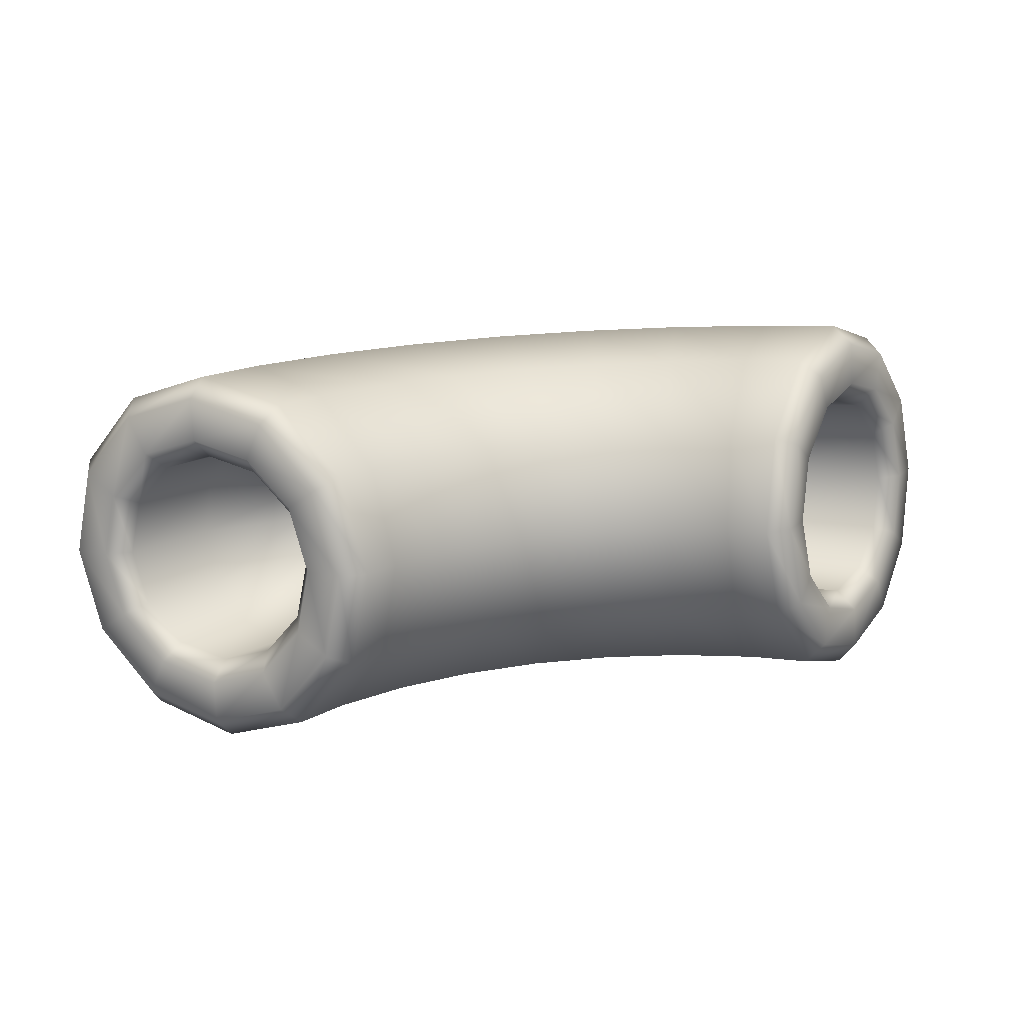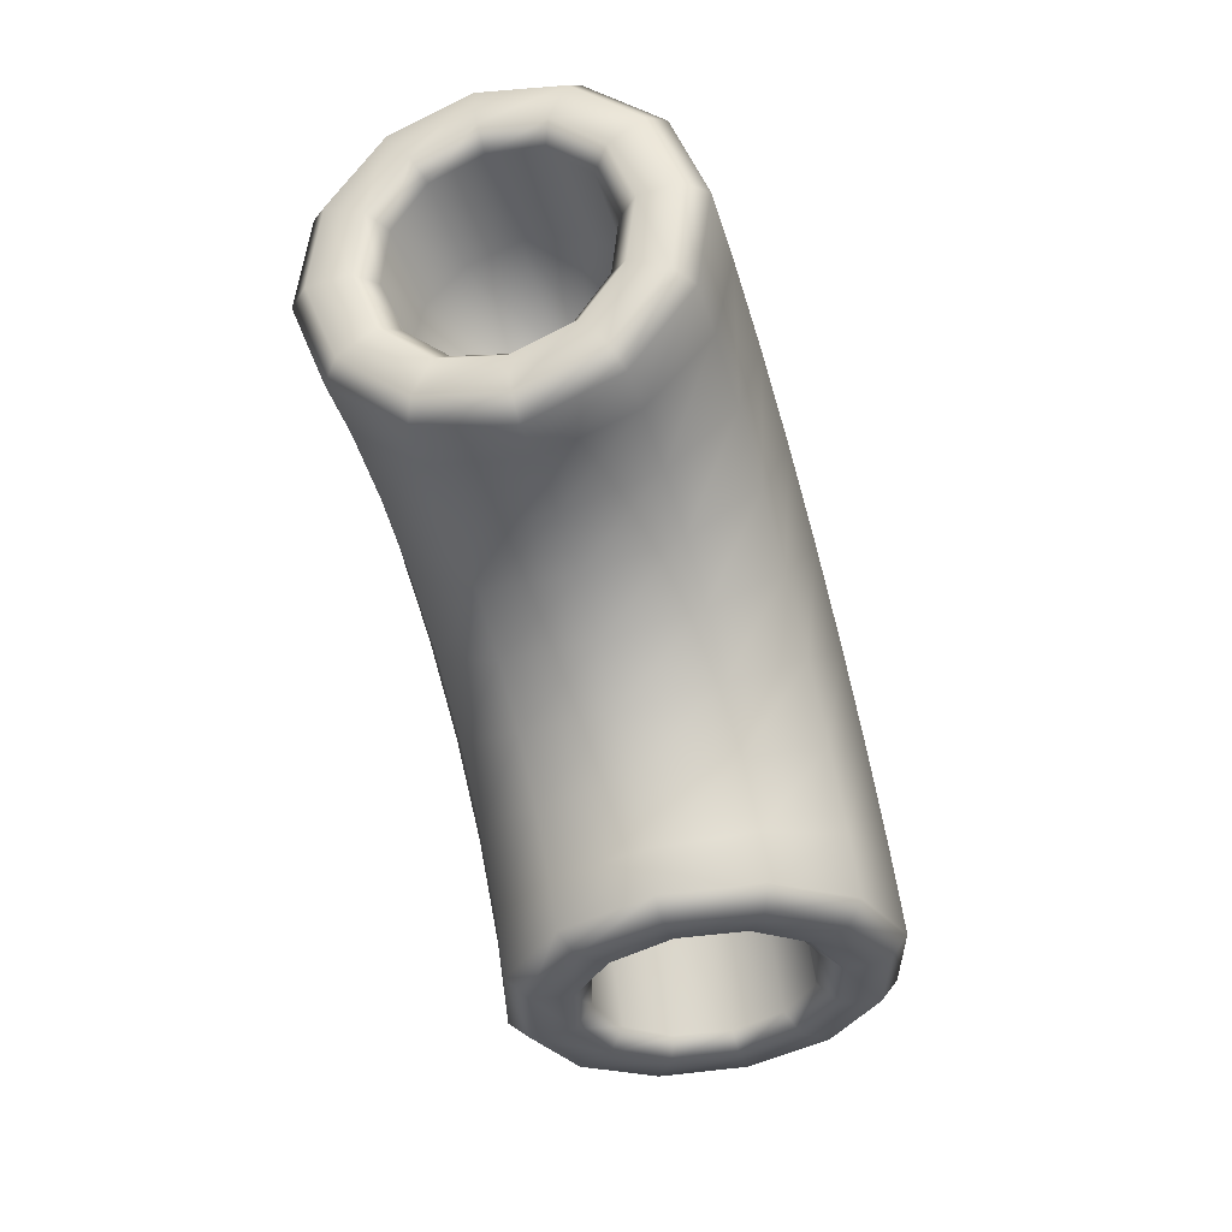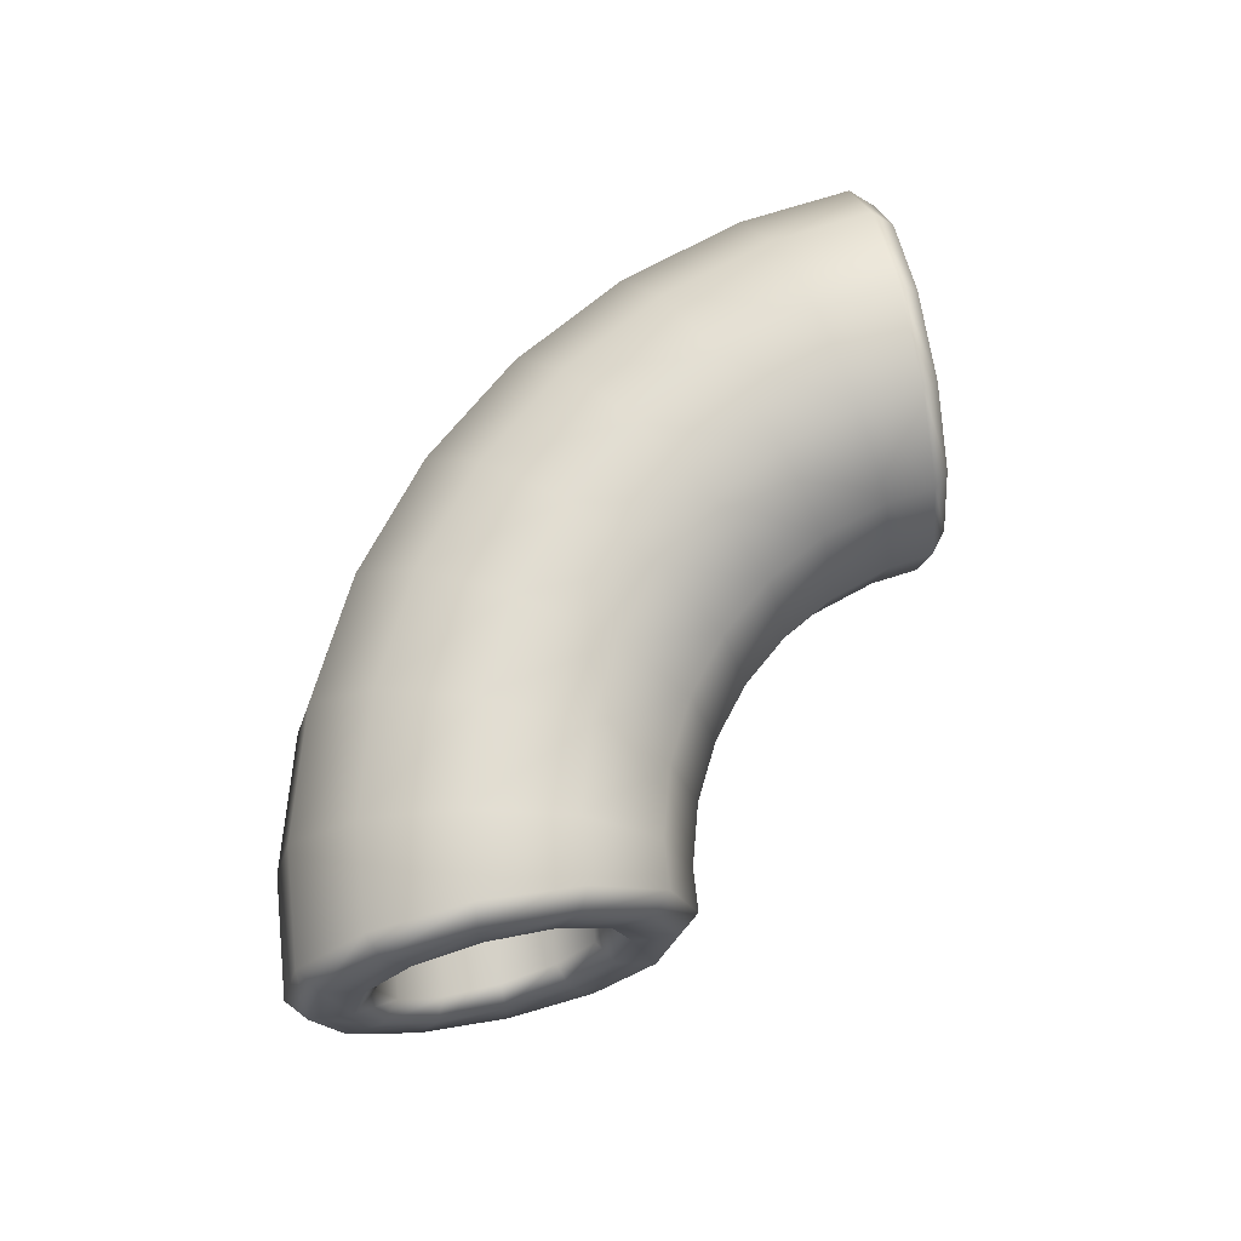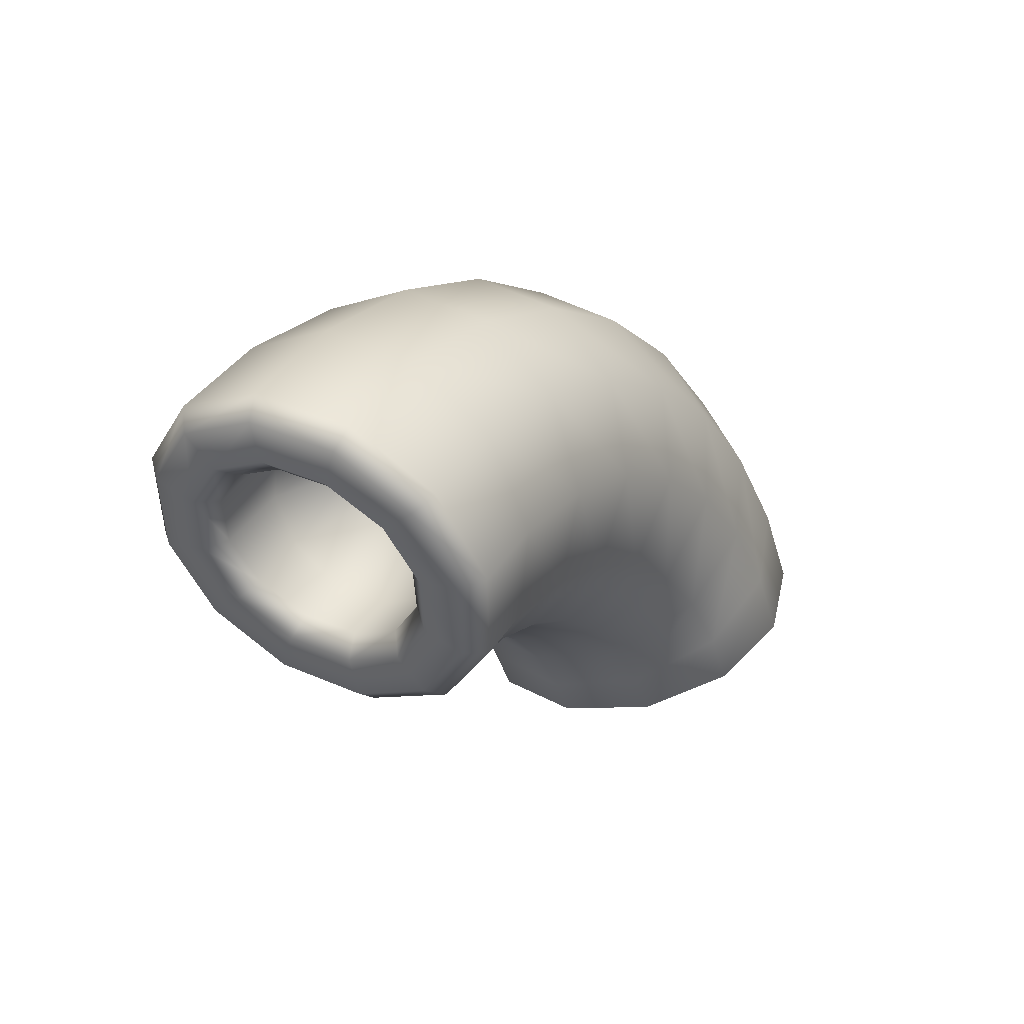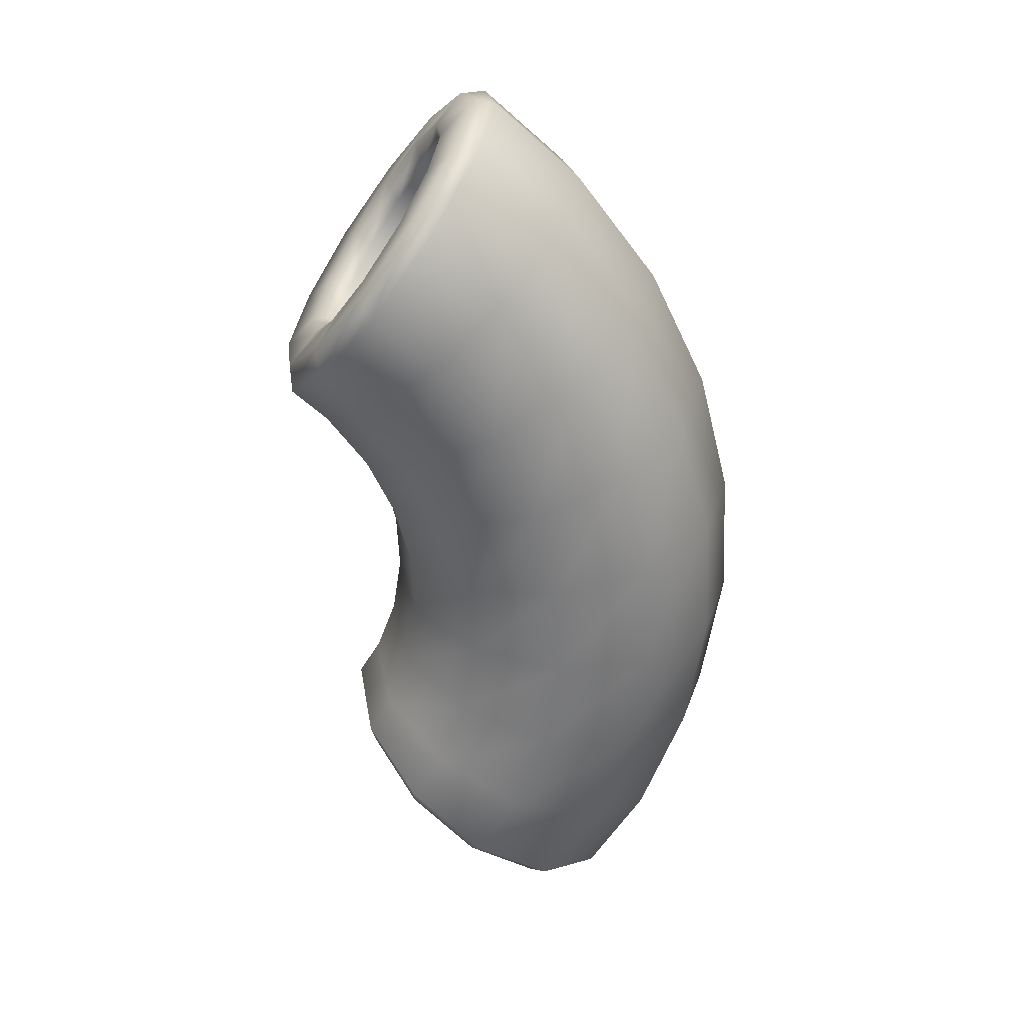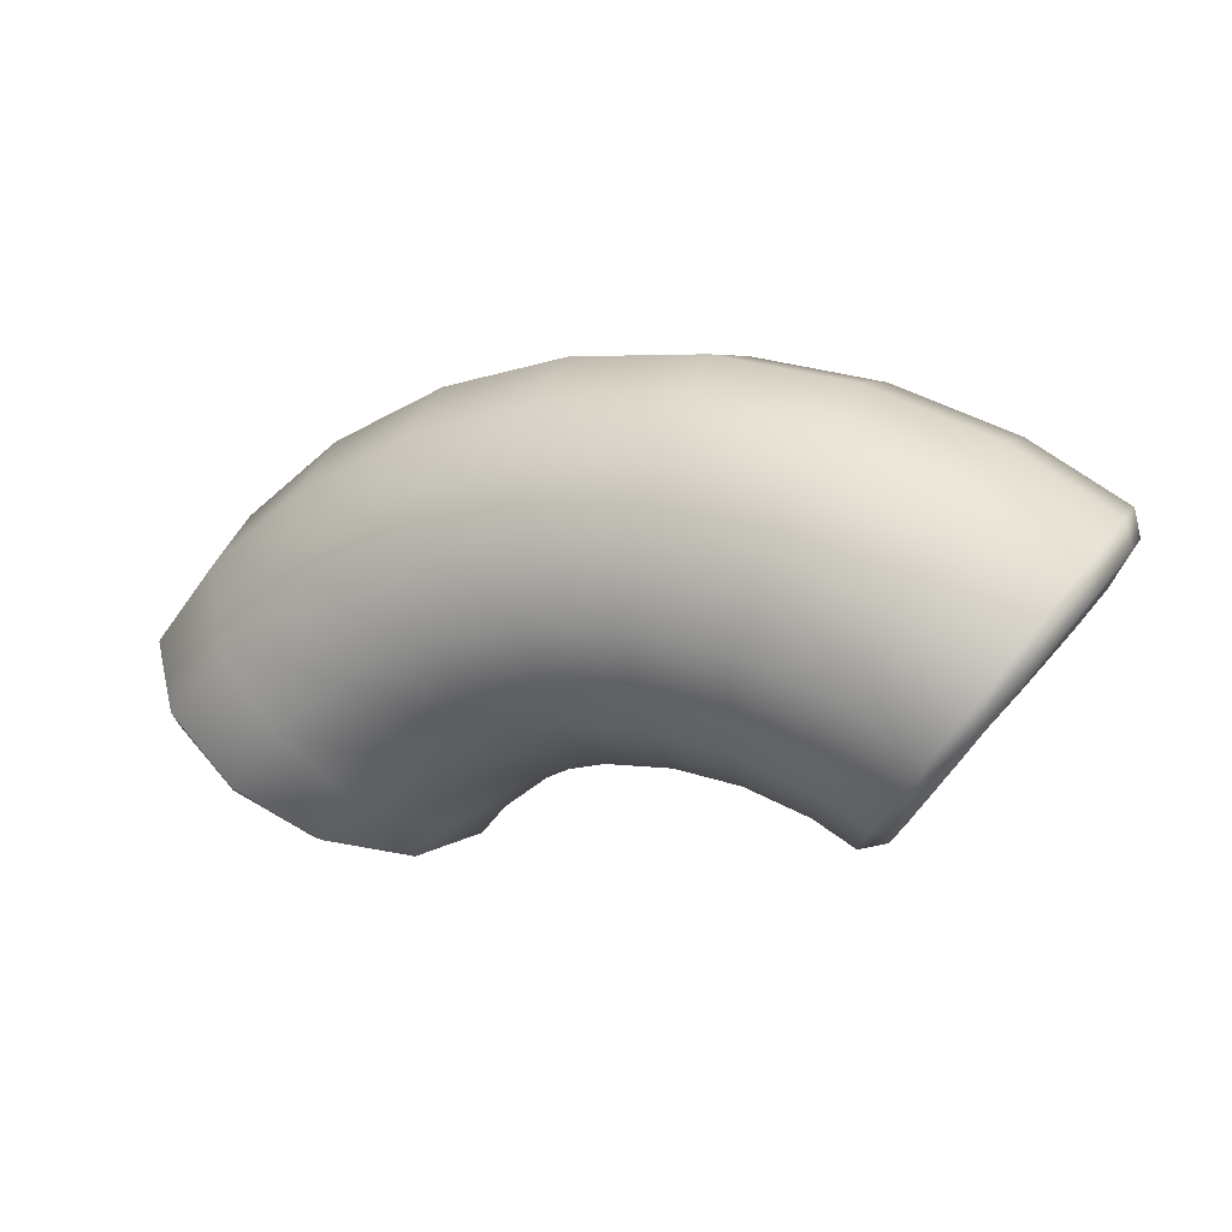
<metadata>
{"format":"obj","ext":"obj","renderer":"f3d","projection":"perspective","resolution":1024,"background":"white","views":[{"elev":-75.9,"azim":2.4,"up":"+Y"},{"elev":-63.7,"azim":106.1,"up":"+Y"},{"elev":69.2,"azim":-42.9,"up":"+Z"},{"elev":8.8,"azim":120.7,"up":"+Y"},{"elev":-58.4,"azim":112.3,"up":"+Z"},{"elev":23.7,"azim":24.7,"up":"+Y"}]}
</metadata>
<code>
g default
v -0.4301 -0.328 0.02091
v -0.4503 -0.3069 0.119
v -0.3875 -0.2002 0.01679
v -0.3986 -0.1834 0.08326
v -0.504 -0.256 0.189
v -0.4279 -0.1426 0.1305
v -0.5767 -0.1893 0.2125
v -0.4674 -0.08879 0.1462
v -0.6491 -0.1244 0.1836
v -0.5068 -0.03619 0.1264
v -0.702 -0.07852 0.1097
v -0.5355 0.00133 0.07615
v -0.7211 -0.06411 0.01019
v -0.5458 0.01347 0.008564
v -0.7009 -0.08526 -0.08785
v -0.5347 -0.003251 -0.05791
v -0.6471 -0.1361 -0.1579
v -0.5054 -0.04411 -0.1052
v -0.5744 -0.2028 -0.1814
v -0.4659 -0.09791 -0.1209
v -0.5021 -0.2677 -0.1525
v -0.4266 -0.1505 -0.1011
v -0.4491 -0.3136 -0.07858
v -0.3978 -0.188 -0.0508
v -0.3653 -0.4915 0.02687
v -0.4158 -0.4981 0.0268
v -0.4062 -0.4617 0.1991
v -0.4528 -0.4716 0.1808
v -0.5157 -0.392 0.3231
v -0.5515 -0.4105 0.2915
v -0.6646 -0.3013 0.3656
v -0.6855 -0.3309 0.3295
v -0.813 -0.2138 0.3152
v -0.8191 -0.2542 0.2847
v -0.9212 -0.153 0.1855
v -0.9166 -0.2007 0.169
v -0.96 -0.135 0.01123
v -0.9518 -0.1848 0.01298
v -0.9191 -0.1648 -0.161
v -0.9151 -0.211 -0.1414
v -0.8095 -0.2343 -0.285
v -0.8162 -0.2723 -0.2525
v -0.6606 -0.325 -0.3275
v -0.6819 -0.3521 -0.2907
v -0.5122 -0.4125 -0.2771
v -0.548 -0.4291 -0.2455
v -0.4042 -0.4735 -0.1474
v -0.4506 -0.4825 -0.1293
v -0.4856 -0.4026 0.02313
v -0.4774 -0.4523 0.02488
v -0.506 -0.4333 0.1409
v -0.5099 -0.3872 0.1214
v -0.5821 -0.3898 0.2241
v -0.5751 -0.3517 0.1918
v -0.685 -0.3336 0.2525
v -0.6635 -0.3061 0.216
v -0.7877 -0.2794 0.2192
v -0.7518 -0.2626 0.1878
v -0.8629 -0.2416 0.1324
v -0.8165 -0.2325 0.1143
v -0.8903 -0.2304 0.0149
v -0.8398 -0.2238 0.01496
v -0.8622 -0.2491 -0.1017
v -0.8153 -0.2392 -0.08326
v -0.786 -0.2928 -0.1857
v -0.7498 -0.2743 -0.1538
v -0.6823 -0.3495 -0.2144
v -0.6612 -0.3196 -0.178
v -0.5792 -0.404 -0.1804
v -0.5732 -0.3634 -0.1497
v -0.5041 -0.4416 -0.09281
v -0.5088 -0.3939 -0.07619
v -0.4569 -0.0861 0.01248
v -0.3189 -0.4289 0.025
v -0.2349 -0.353 0.02289
v -0.1377 -0.2948 0.02147
v -0.03096 -0.2567 0.02079
v 0.08111 -0.2402 0.02088
v 0.1943 -0.2458 0.02173
v 0.3041 -0.2734 0.02331
v -0.3543 -0.3918 0.197
v -0.2635 -0.3097 0.1947
v -0.1585 -0.2469 0.1932
v -0.04322 -0.2058 0.1925
v 0.07786 -0.1879 0.1925
v 0.2001 -0.194 0.1935
v 0.3188 -0.2238 0.1952
v -0.449 -0.3023 0.3204
v -0.3398 -0.2035 0.3176
v -0.2134 -0.1279 0.3158
v -0.07469 -0.07838 0.3149
v 0.071 -0.05687 0.315
v 0.2181 -0.06418 0.3161
v 0.3609 -0.1 0.3182
v -0.5776 -0.1842 0.3621
v -0.4432 -0.06266 0.3587
v -0.2877 0.03038 0.3564
v -0.117 0.0913 0.3553
v 0.06236 0.1178 0.3555
v 0.2434 0.1088 0.3568
v 0.4192 0.06466 0.3594
v -0.7057 -0.06938 0.3109
v -0.5461 0.07499 0.3069
v -0.3614 0.1855 0.3042
v -0.1587 0.2578 0.3029
v 0.05426 0.2893 0.3031
v 0.2692 0.2786 0.3047
v 0.478 0.2262 0.3077
v -0.7989 0.01152 0.1806
v -0.6209 0.1726 0.1762
v -0.4148 0.2958 0.1731
v -0.1887 0.3765 0.1717
v 0.04888 0.4116 0.1719
v 0.2887 0.3997 0.1737
v 0.5216 0.3412 0.177
v -0.8323 0.0368 0.0061
v -0.6475 0.204 0.001463
v -0.4336 0.3319 -0.001664
v -0.1989 0.4157 -0.003162
v 0.04764 0.4521 -0.00297
v 0.2966 0.4397 -0.0011
v 0.5383 0.379 0.002379
v -0.7969 -0.00032 -0.1659
v -0.6189 0.1607 -0.1704
v -0.4128 0.284 -0.1734
v -0.1867 0.3647 -0.1748
v 0.05089 0.3998 -0.1746
v 0.2907 0.3878 -0.1728
v 0.5236 0.3294 -0.1695
v -0.7022 -0.08989 -0.2893
v -0.5426 0.05448 -0.2933
v -0.3579 0.165 -0.296
v -0.1552 0.2373 -0.2973
v 0.05776 0.2687 -0.2971
v 0.2727 0.2581 -0.2955
v 0.4815 0.2057 -0.2925
v -0.5736 -0.2079 -0.331
v -0.4392 -0.08634 -0.3343
v -0.2836 0.006698 -0.3366
v -0.1129 0.06762 -0.3377
v 0.06639 0.0941 -0.3376
v 0.2474 0.0851 -0.3362
v 0.4232 0.04097 -0.3337
v -0.4455 -0.3228 -0.2798
v -0.3363 -0.224 -0.2826
v -0.2099 -0.1484 -0.2844
v -0.0712 -0.09889 -0.2853
v 0.07449 -0.07738 -0.2852
v 0.2216 -0.08469 -0.2841
v 0.3644 -0.1205 -0.282
v -0.3523 -0.4037 -0.1495
v -0.2615 -0.3216 -0.1518
v -0.1565 -0.2588 -0.1533
v -0.0412 -0.2176 -0.1541
v 0.07988 -0.1997 -0.154
v 0.2021 -0.2058 -0.1531
v 0.3208 -0.2356 -0.1514
v 0.2571 -0.03921 0.01503
v 0.2594 -0.01915 0.08148
v 0.3549 -0.132 0.01878
v 0.3632 -0.1038 0.1167
v 0.2663 0.03075 0.1286
v 0.3871 -0.03352 0.1866
v 0.276 0.09684 0.1442
v 0.42 0.05955 0.2098
v 0.2859 0.1617 0.1243
v 0.4533 0.1508 0.1807
v 0.2933 0.2083 0.0739
v 0.478 0.2161 0.1065
v 0.2964 0.2238 0.006277
v 0.4875 0.2377 0.006915
v 0.2941 0.2037 -0.06016
v 0.4792 0.2094 -0.09106
v 0.2872 0.1538 -0.1073
v 0.4553 0.1392 -0.1609
v 0.2775 0.08771 -0.1229
v 0.4223 0.04608 -0.1842
v 0.2677 0.02284 -0.103
v 0.3891 -0.04519 -0.155
v 0.2602 -0.02373 -0.05259
v 0.3644 -0.1105 -0.08079
v 0.3746 -0.3067 0.02486
v 0.4222 -0.2888 0.02453
v 0.3975 -0.261 0.1969
v 0.443 -0.2483 0.1786
v 0.462 -0.1479 0.3204
v 0.5019 -0.1478 0.2894
v 0.551 0.002243 0.3623
v 0.5832 -0.01412 0.327
v 0.6406 0.1492 0.3113
v 0.6649 0.1167 0.2814
v 0.7068 0.2535 0.1811
v 0.7252 0.2096 0.1647
v 0.7318 0.2874 0.006635
v 0.7479 0.2396 0.008364
v 0.7088 0.2417 -0.1654
v 0.7269 0.1987 -0.1456
v 0.6441 0.1287 -0.2889
v 0.6679 0.098 -0.2559
v 0.555 -0.02144 -0.3308
v 0.5868 -0.03532 -0.2932
v 0.4655 -0.1684 -0.2798
v 0.5052 -0.1657 -0.2477
v 0.3995 -0.2729 -0.1496
v 0.445 -0.2585 -0.1315
v 0.455 -0.2195 0.02235
v 0.4389 -0.1718 0.02063
v 0.4536 -0.1466 0.1187
v 0.4719 -0.1891 0.1382
v 0.4949 -0.08453 0.1889
v 0.519 -0.1148 0.2211
v 0.5516 -0.002723 0.2127
v 0.5836 -0.01679 0.2491
v 0.6089 0.07714 0.1841
v 0.6486 0.0792 0.2153
v 0.6514 0.134 0.1103
v 0.6968 0.1478 0.1282
v 0.6674 0.1525 0.01087
v 0.7151 0.1704 0.01054
v 0.6526 0.1273 -0.08724
v 0.6985 0.1406 -0.106
v 0.6109 0.06547 -0.1575
v 0.6513 0.06606 -0.1896
v 0.5539 -0.01619 -0.1813
v 0.5864 -0.03274 -0.2178
v 0.4969 -0.09621 -0.1526
v 0.5211 -0.1292 -0.1834
v 0.4548 -0.1533 -0.07881
v 0.473 -0.1977 -0.09547
v 0.2647 0.09407 0.01052
g FoodShortLUpperArm
f 3 1 2 4
f 4 2 5 6
f 6 5 7 8
f 8 7 9 10
f 10 9 11 12
f 12 11 13 14
f 14 13 15 16
f 16 15 17 18
f 18 17 19 20
f 20 19 21 22
f 22 21 23 24
f 24 23 1 3
f 25 27 28 26
f 26 48 47 25
f 27 29 30 28
f 29 31 32 30
f 31 33 34 32
f 33 35 36 34
f 35 37 38 36
f 37 39 40 38
f 39 41 42 40
f 41 43 44 42
f 43 45 46 44
f 45 47 48 46
f 49 72 71 50
f 50 51 52 49
f 51 53 54 52
f 53 55 56 54
f 55 57 58 56
f 57 59 60 58
f 59 61 62 60
f 61 63 64 62
f 63 65 66 64
f 65 67 68 66
f 67 69 70 68
f 69 71 72 70
f 1 49 52 2
f 2 52 54 5
f 5 54 56 7
f 7 56 58 9
f 9 58 60 11
f 11 60 62 13
f 13 62 64 15
f 15 64 66 17
f 17 66 68 19
f 19 68 70 21
f 21 70 72 23
f 23 72 49 1
f 26 28 51 50
f 28 30 53 51
f 30 32 55 53
f 32 34 57 55
f 34 36 59 57
f 36 38 61 59
f 38 40 63 61
f 40 42 65 63
f 42 44 67 65
f 44 46 69 67
f 46 48 71 69
f 48 26 50 71
f 4 73 3
f 6 73 4
f 8 73 6
f 10 73 8
f 12 73 10
f 14 73 12
f 16 73 14
f 18 73 16
f 20 73 18
f 22 73 20
f 24 73 22
f 3 73 24
f 160 158 159 161
f 161 159 162 163
f 163 162 164 165
f 165 164 166 167
f 167 166 168 169
f 169 168 170 171
f 171 170 172 173
f 173 172 174 175
f 175 174 176 177
f 177 176 178 179
f 179 178 180 181
f 181 180 158 160
f 75 82 81 74
f 76 83 82 75
f 77 84 83 76
f 78 85 84 77
f 79 86 85 78
f 80 87 86 79
f 74 81 27 25
f 82 89 88 81
f 83 90 89 82
f 84 91 90 83
f 85 92 91 84
f 86 93 92 85
f 87 94 93 86
f 81 88 29 27
f 89 96 95 88
f 90 97 96 89
f 91 98 97 90
f 92 99 98 91
f 93 100 99 92
f 94 101 100 93
f 88 95 31 29
f 96 103 102 95
f 97 104 103 96
f 98 105 104 97
f 99 106 105 98
f 100 107 106 99
f 101 108 107 100
f 95 102 33 31
f 103 110 109 102
f 104 111 110 103
f 105 112 111 104
f 106 113 112 105
f 107 114 113 106
f 108 115 114 107
f 102 109 35 33
f 110 117 116 109
f 111 118 117 110
f 112 119 118 111
f 113 120 119 112
f 114 121 120 113
f 115 122 121 114
f 109 116 37 35
f 117 124 123 116
f 118 125 124 117
f 119 126 125 118
f 120 127 126 119
f 121 128 127 120
f 122 129 128 121
f 116 123 39 37
f 124 131 130 123
f 125 132 131 124
f 126 133 132 125
f 127 134 133 126
f 128 135 134 127
f 129 136 135 128
f 123 130 41 39
f 131 138 137 130
f 132 139 138 131
f 133 140 139 132
f 134 141 140 133
f 135 142 141 134
f 136 143 142 135
f 130 137 43 41
f 138 145 144 137
f 139 146 145 138
f 140 147 146 139
f 141 148 147 140
f 142 149 148 141
f 143 150 149 142
f 137 144 45 43
f 145 152 151 144
f 146 153 152 145
f 147 154 153 146
f 148 155 154 147
f 149 156 155 148
f 150 157 156 149
f 144 151 47 45
f 152 75 74 151
f 153 76 75 152
f 154 77 76 153
f 155 78 77 154
f 156 79 78 155
f 157 80 79 156
f 151 74 25 47
f 182 204 205 183
f 183 185 184 182
f 185 187 186 184
f 187 189 188 186
f 189 191 190 188
f 191 193 192 190
f 193 195 194 192
f 195 197 196 194
f 197 199 198 196
f 199 201 200 198
f 201 203 202 200
f 203 205 204 202
f 206 229 228 207
f 207 208 209 206
f 208 210 211 209
f 210 212 213 211
f 212 214 215 213
f 214 216 217 215
f 216 218 219 217
f 218 220 221 219
f 220 222 223 221
f 222 224 225 223
f 224 226 227 225
f 226 228 229 227
f 207 160 161 208
f 208 161 163 210
f 210 163 165 212
f 212 165 167 214
f 214 167 169 216
f 216 169 171 218
f 218 171 173 220
f 220 173 175 222
f 222 175 177 224
f 224 177 179 226
f 226 179 181 228
f 228 181 160 207
f 182 184 87 80
f 184 186 94 87
f 186 188 101 94
f 188 190 108 101
f 190 192 115 108
f 192 194 122 115
f 194 196 129 122
f 196 198 136 129
f 198 200 143 136
f 200 202 150 143
f 202 204 157 150
f 204 182 80 157
f 185 183 206 209
f 187 185 209 211
f 189 187 211 213
f 191 189 213 215
f 193 191 215 217
f 195 193 217 219
f 197 195 219 221
f 199 197 221 223
f 201 199 223 225
f 203 201 225 227
f 205 203 227 229
f 183 205 229 206
f 158 230 159
f 159 230 162
f 162 230 164
f 164 230 166
f 166 230 168
f 168 230 170
f 170 230 172
f 172 230 174
f 174 230 176
f 176 230 178
f 178 230 180
f 180 230 158

</code>
